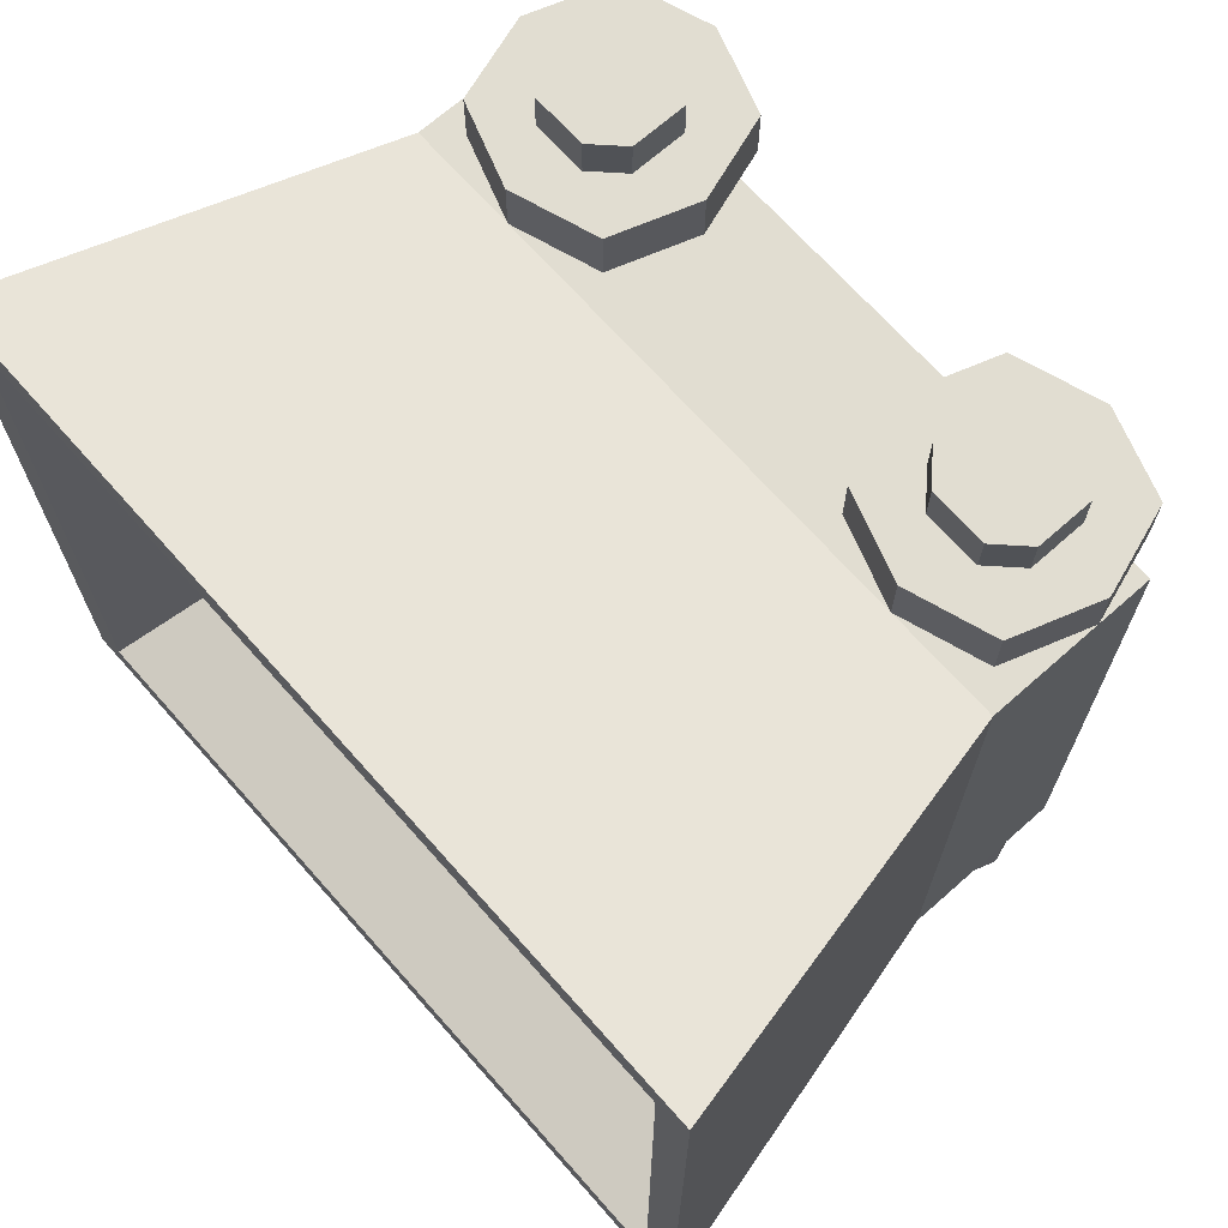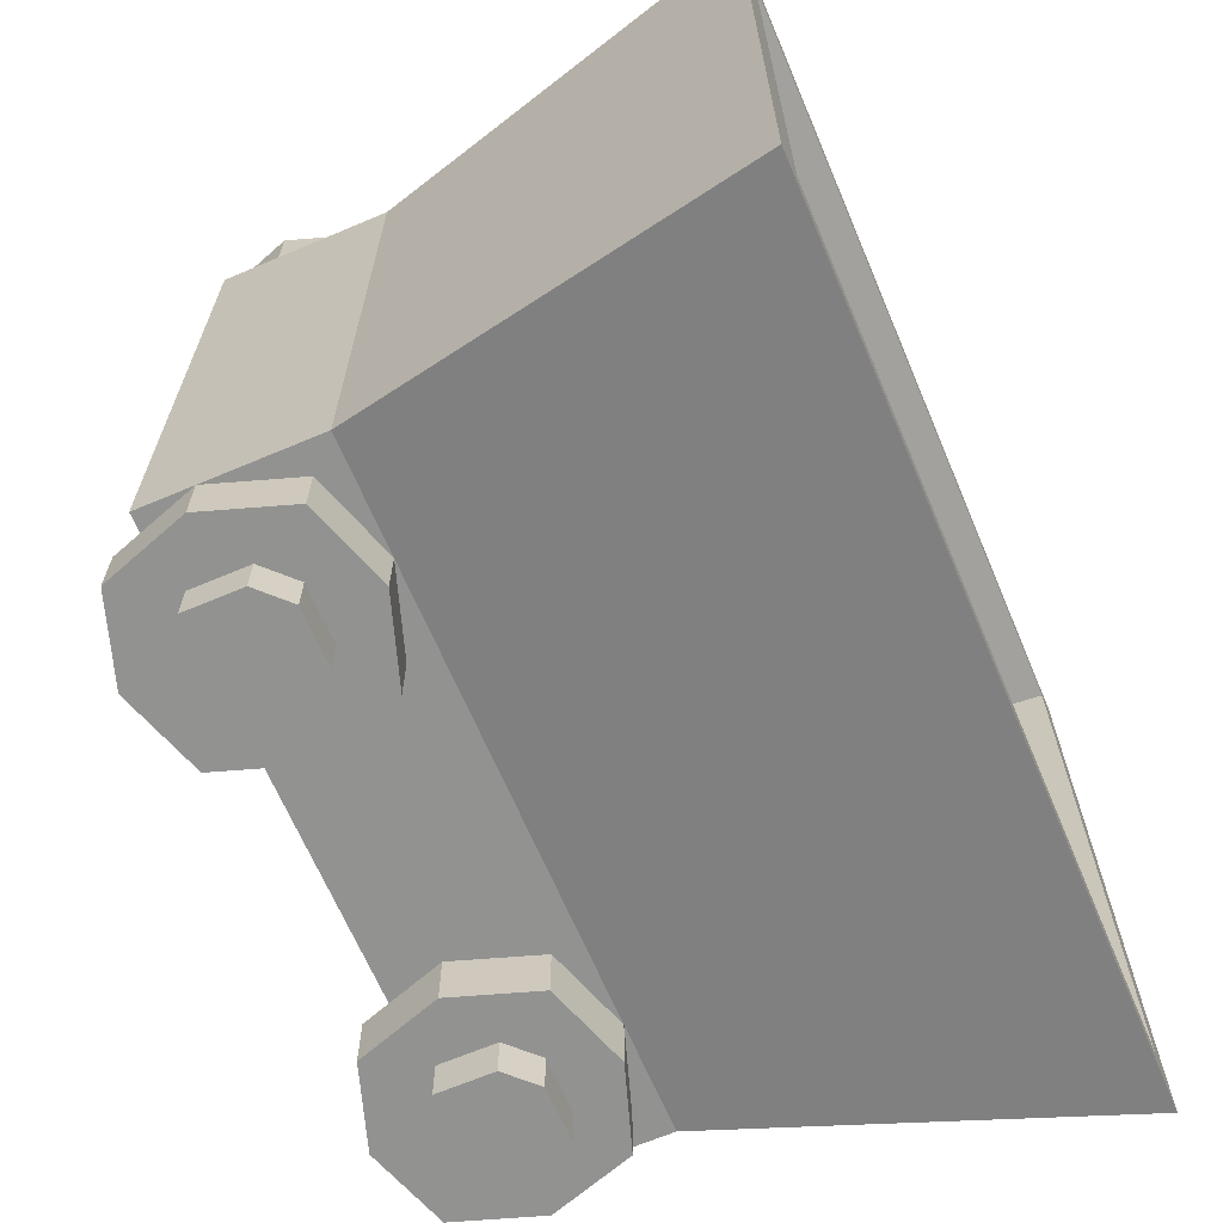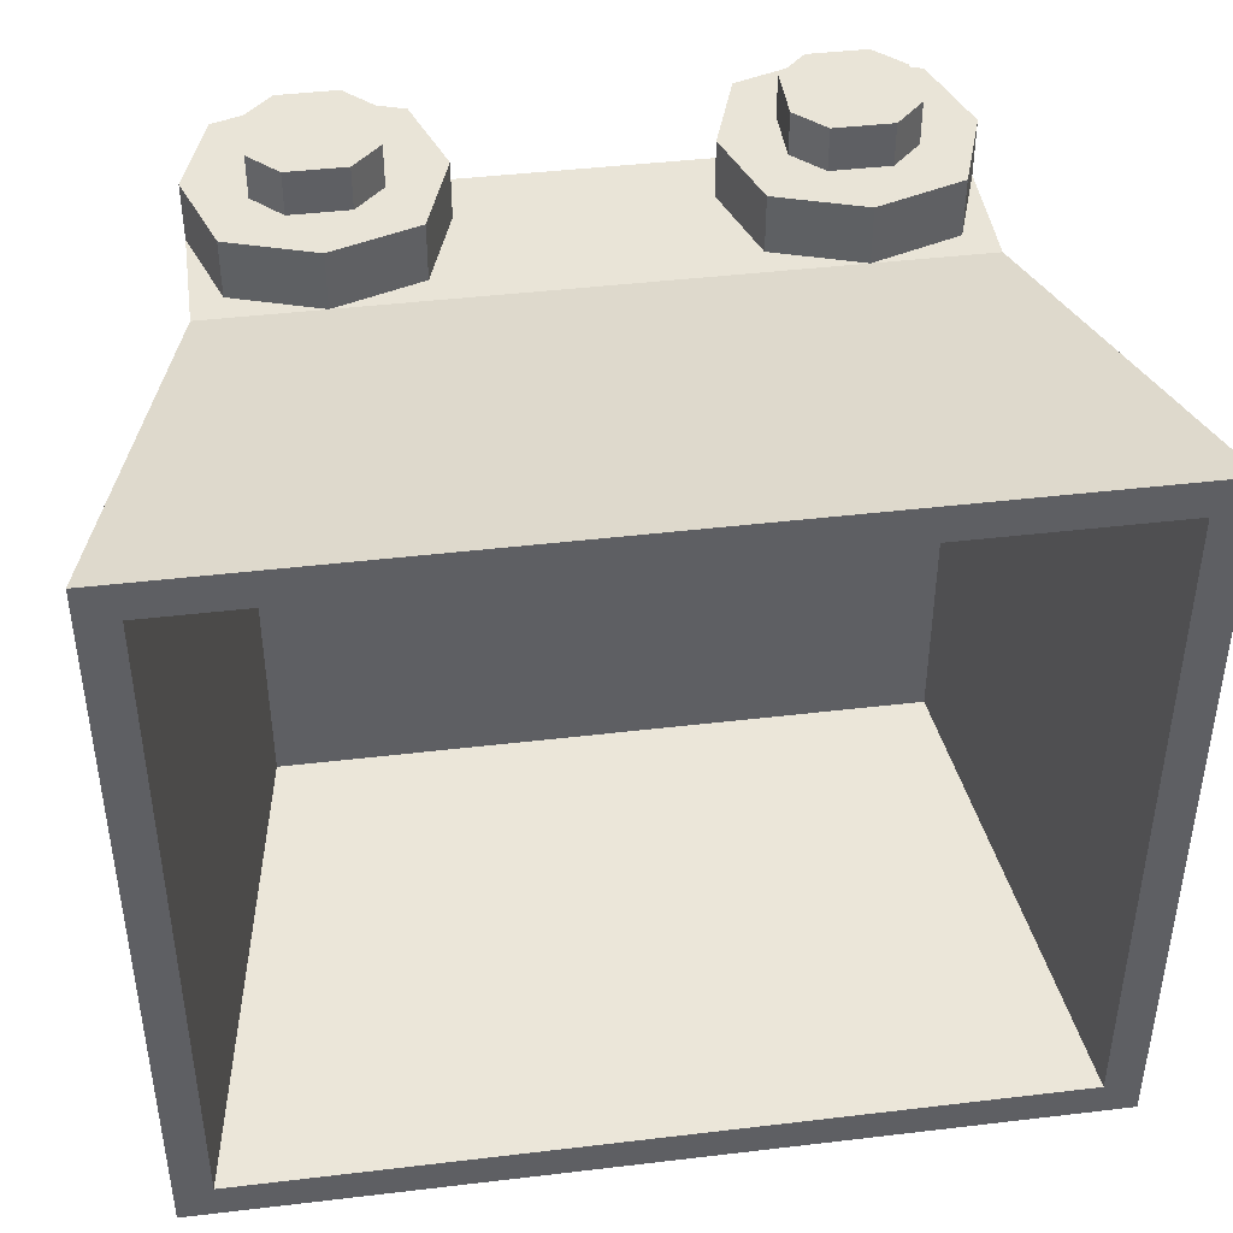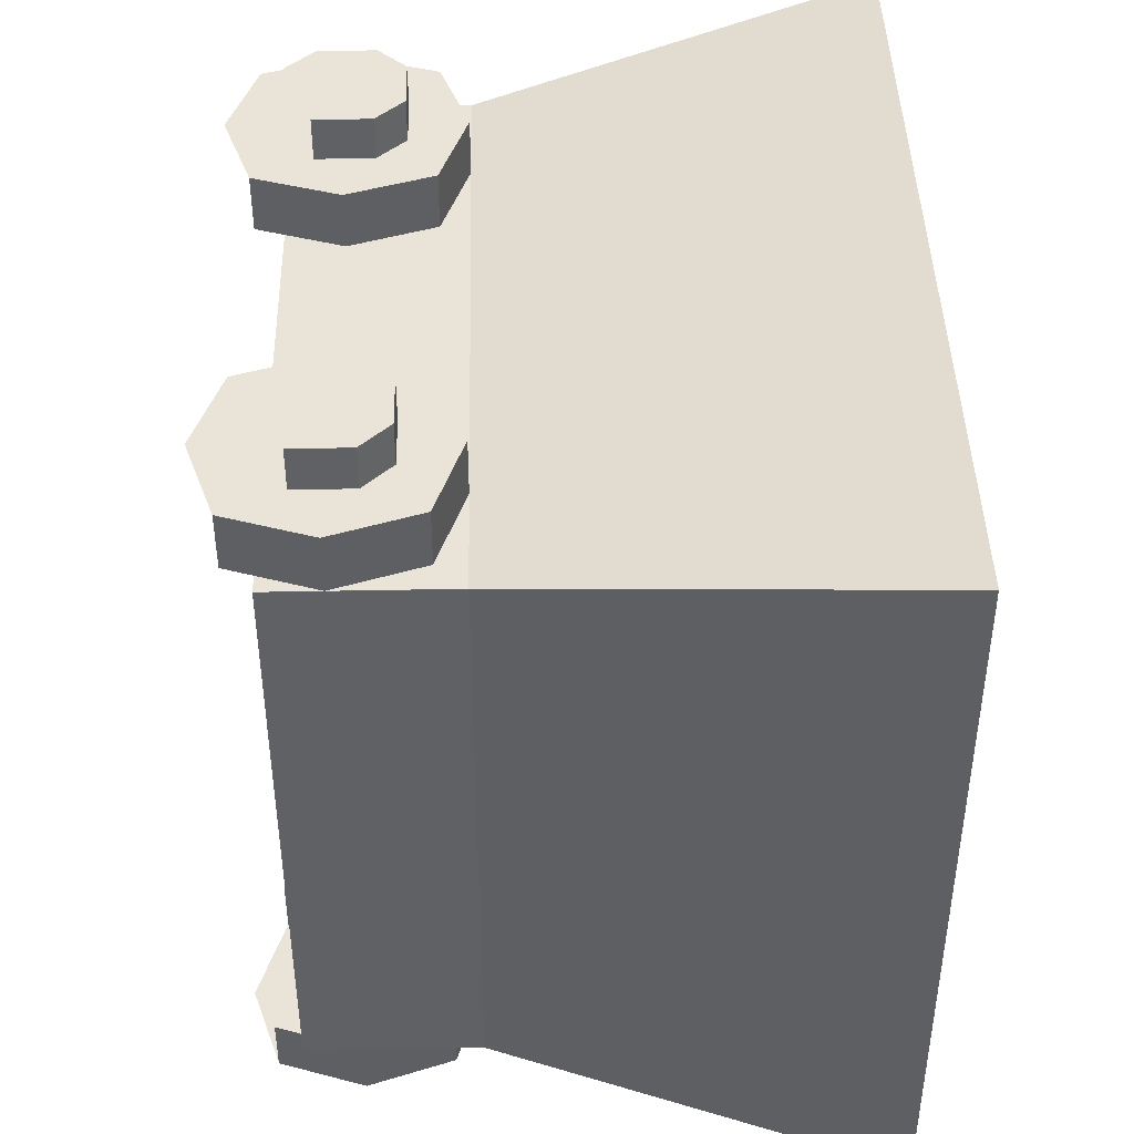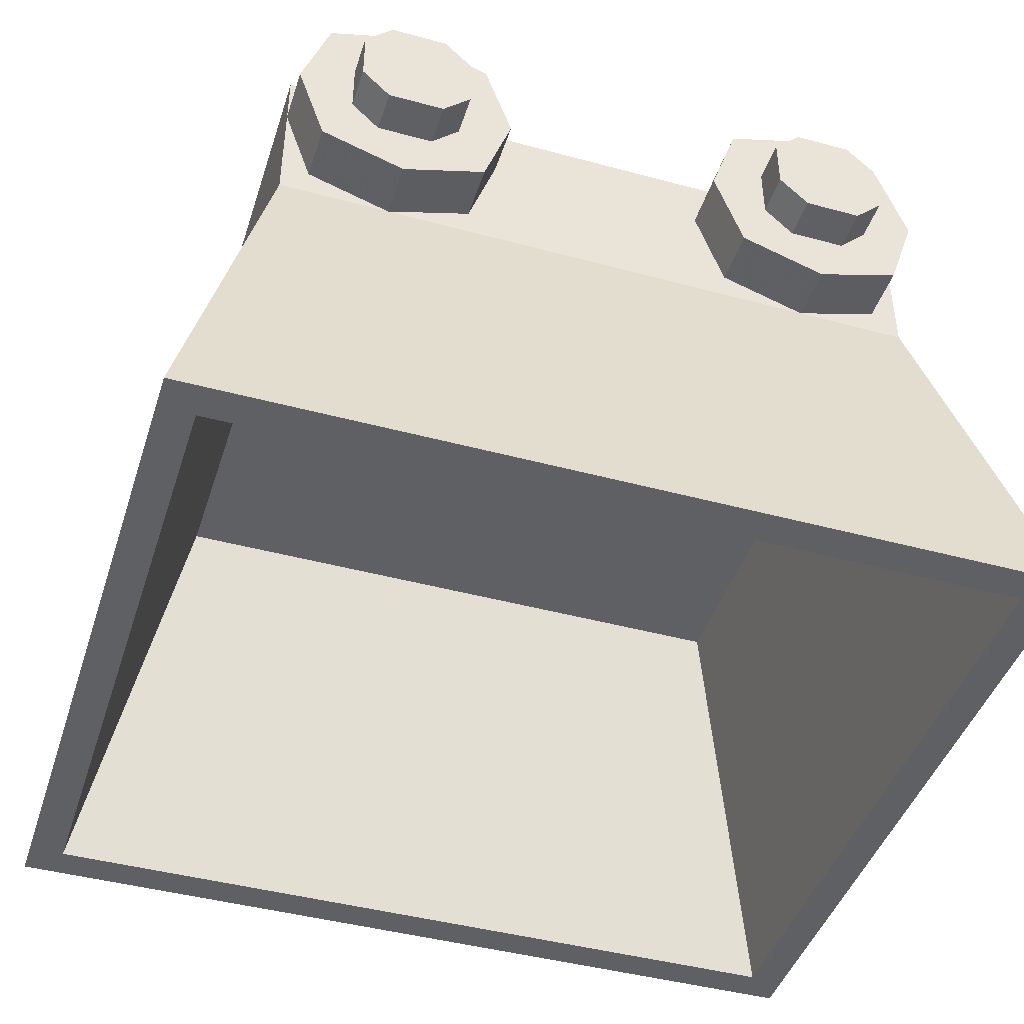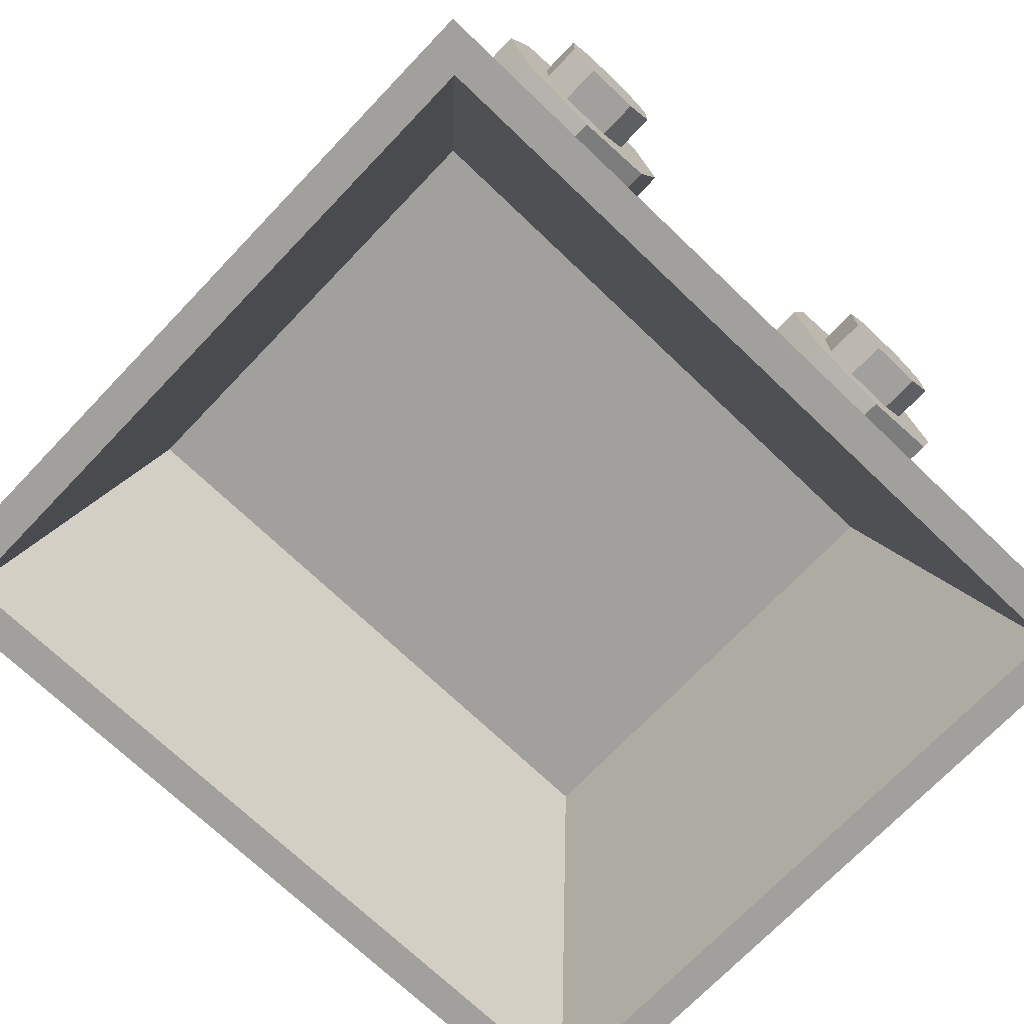
<metadata>
{"format":"obj","ext":"obj","renderer":"f3d","projection":"perspective","resolution":1024,"background":"white","views":[{"elev":68.9,"azim":48.5,"up":"+Z"},{"elev":-66.3,"azim":-67.0,"up":"+Z"},{"elev":43.4,"azim":-8.0,"up":"+Z"},{"elev":43.2,"azim":-91.3,"up":"+Z"},{"elev":-44.0,"azim":-17.6,"up":"+Y"},{"elev":-71.6,"azim":-43.7,"up":"+Y"}]}
</metadata>
<code>
v -0.2188 -0.1875 0.4375
v -0.2812 -0.1875 0.4375
v -0.3125 -0.2188 0.4375
v -0.3125 -0.2812 0.4375
v -0.2812 -0.3125 0.4375
v -0.2188 -0.3125 0.4375
v -0.1875 -0.2812 0.4375
v -0.1875 -0.2188 0.4375
v -0.1875 -0.2812 0.3906
v -0.1875 -0.2188 0.3906
v -0.3125 -0.2188 0.3906
v -0.3125 -0.2812 0.3906
v -0.2812 -0.3125 0.3906
v -0.2188 -0.3125 0.3906
v -0.25 -0.375 0.3906
v -0.1562 -0.3438 0.3906
v -0.125 -0.25 0.3906
v -0.1562 -0.1562 0.3906
v -0.25 -0.125 0.3906
v -0.3438 -0.1562 0.3906
v -0.375 -0.25 0.3906
v -0.3438 -0.3438 0.3906
v -0.3438 -0.3438 0.3281
v -0.25 -0.375 0.3281
v -0.1562 -0.3438 0.3281
v -0.125 -0.25 0.3281
v -0.1562 -0.1562 0.3281
v -0.3438 -0.1562 0.3281
v -0.375 -0.25 0.3281
v 0.2812 -0.1875 0.4375
v 0.2188 -0.1875 0.4375
v 0.1875 -0.2188 0.4375
v 0.1875 -0.2812 0.4375
v 0.2188 -0.3125 0.4375
v 0.2812 -0.3125 0.4375
v 0.3125 -0.2812 0.4375
v 0.3125 -0.2188 0.4375
v 0.3125 -0.2812 0.3906
v 0.3125 -0.2188 0.3906
v 0.1875 -0.2188 0.3906
v 0.1875 -0.2812 0.3906
v 0.2188 -0.3125 0.3906
v 0.2812 -0.3125 0.3906
v 0.25 -0.375 0.3906
v 0.3438 -0.3438 0.3906
v 0.375 -0.25 0.3906
v 0.3438 -0.1562 0.3906
v 0.25 -0.125 0.3906
v 0.1562 -0.1562 0.3906
v 0.125 -0.25 0.3906
v 0.1562 -0.3438 0.3906
v 0.1562 -0.3438 0.3281
v 0.25 -0.375 0.3281
v 0.3438 -0.3438 0.3281
v 0.375 -0.25 0.3281
v 0.3438 -0.1562 0.3281
v 0.1562 -0.1562 0.3281
v 0.125 -0.25 0.3281
v -0.1875 -0.2188 -0.4375
v -0.1875 -0.2812 -0.4375
v -0.2188 -0.3125 -0.4375
v -0.2812 -0.3125 -0.4375
v -0.3125 -0.2812 -0.4375
v -0.3125 -0.2188 -0.4375
v -0.2812 -0.1875 -0.4375
v -0.2188 -0.1875 -0.4375
v -0.1875 -0.2188 -0.3906
v -0.1875 -0.2812 -0.3906
v -0.2188 -0.3125 -0.3906
v -0.2812 -0.3125 -0.3906
v -0.3125 -0.2812 -0.3906
v -0.3125 -0.2188 -0.3906
v -0.3438 -0.3438 -0.3906
v -0.375 -0.25 -0.3906
v -0.3438 -0.1562 -0.3906
v -0.25 -0.125 -0.3906
v -0.1562 -0.1562 -0.3906
v -0.125 -0.25 -0.3906
v -0.1562 -0.3438 -0.3906
v -0.25 -0.375 -0.3906
v -0.25 -0.375 -0.3281
v -0.3438 -0.3438 -0.3281
v -0.375 -0.25 -0.3281
v -0.3438 -0.1562 -0.3281
v -0.1562 -0.1562 -0.3281
v -0.125 -0.25 -0.3281
v -0.1562 -0.3438 -0.3281
v 0.3125 -0.2188 -0.4375
v 0.3125 -0.2812 -0.4375
v 0.2812 -0.3125 -0.4375
v 0.2188 -0.3125 -0.4375
v 0.1875 -0.2812 -0.4375
v 0.1875 -0.2188 -0.4375
v 0.2188 -0.1875 -0.4375
v 0.2812 -0.1875 -0.4375
v 0.3125 -0.2188 -0.3906
v 0.3125 -0.2812 -0.3906
v 0.2812 -0.3125 -0.3906
v 0.2188 -0.3125 -0.3906
v 0.1875 -0.2812 -0.3906
v 0.1875 -0.2188 -0.3906
v 0.1562 -0.3438 -0.3906
v 0.125 -0.25 -0.3906
v 0.1562 -0.1562 -0.3906
v 0.25 -0.125 -0.3906
v 0.3438 -0.1562 -0.3906
v 0.375 -0.25 -0.3906
v 0.3438 -0.3438 -0.3906
v 0.25 -0.375 -0.3906
v 0.25 -0.375 -0.3281
v 0.1562 -0.3438 -0.3281
v 0.125 -0.25 -0.3281
v 0.1562 -0.1562 -0.3281
v 0.3438 -0.1562 -0.3281
v 0.375 -0.25 -0.3281
v 0.3438 -0.3438 -0.3281
v 0.4375 -0.8125 0.375
v 0.4766 -0.8125 0.4141
v -0.4766 -0.8125 0.4141
v -0.4375 -0.8125 0.375
v -0.3438 -0.375 0.2578
v 0.3438 -0.375 0.2578
v 0.4375 -0.8125 -0.375
v 0.4766 -0.8125 -0.4141
v 0.375 -0.375 -0.3281
v 0.375 -0.375 0.3281
v -0.375 -0.375 0.3281
v -0.4766 -0.8125 -0.4141
v -0.4375 -0.8125 -0.375
v -0.3438 -0.375 -0.2578
v 0.3438 -0.375 -0.2578
v -0.375 -0.375 -0.3281
v -0.375 -0.1875 -0.3281
v 0.375 -0.1875 -0.3281
v 0.375 -0.1875 0.3281
v -0.375 -0.1875 0.3281
f 1 2 3
f 1 3 4
f 1 4 5
f 1 5 6
f 1 6 7
f 1 7 8
f 8 7 9
f 8 9 10
f 11 12 4
f 11 4 3
f 12 13 5
f 12 5 4
f 14 9 7
f 14 7 6
f 14 6 13
f 13 6 5
f 15 16 17
f 15 17 18
f 15 18 19
f 15 19 20
f 15 20 21
f 15 21 22
f 15 22 23
f 15 23 24
f 15 24 16
f 16 24 25
f 16 25 17
f 17 25 26
f 17 26 18
f 18 26 27
f 28 29 21
f 28 21 20
f 29 23 22
f 29 22 21
f 30 31 32
f 30 32 33
f 30 33 34
f 30 34 35
f 30 35 36
f 30 36 37
f 37 36 38
f 37 38 39
f 40 41 33
f 40 33 32
f 41 42 34
f 41 34 33
f 43 38 36
f 43 36 35
f 43 35 42
f 42 35 34
f 44 45 46
f 44 46 47
f 44 47 48
f 44 48 49
f 44 49 50
f 44 50 51
f 44 51 52
f 44 52 53
f 44 53 45
f 45 53 54
f 45 54 46
f 46 54 55
f 46 55 47
f 47 55 56
f 57 58 50
f 57 50 49
f 58 52 51
f 58 51 50
f 59 60 61
f 59 61 62
f 59 62 63
f 59 63 64
f 59 64 65
f 59 65 66
f 60 59 67
f 60 67 68
f 60 68 61
f 61 68 69
f 61 69 62
f 62 69 70
f 62 70 63
f 63 70 71
f 63 71 64
f 64 71 72
f 73 74 75
f 73 75 76
f 73 76 77
f 73 77 78
f 73 78 79
f 73 79 80
f 73 80 81
f 73 81 82
f 73 82 74
f 74 82 83
f 74 83 75
f 75 83 84
f 78 77 85
f 78 85 86
f 78 86 79
f 79 86 87
f 79 87 80
f 80 87 81
f 88 89 90
f 88 90 91
f 88 91 92
f 88 92 93
f 88 93 94
f 88 94 95
f 89 88 96
f 89 96 97
f 89 97 90
f 90 97 98
f 90 98 91
f 91 98 99
f 91 99 92
f 92 99 100
f 92 100 93
f 93 100 101
f 102 103 104
f 102 104 105
f 102 105 106
f 102 106 107
f 102 107 108
f 102 108 109
f 102 109 110
f 102 110 111
f 102 111 103
f 103 111 112
f 103 112 104
f 104 112 113
f 107 106 114
f 107 114 115
f 107 115 108
f 108 115 116
f 108 116 109
f 109 116 110
f 117 118 119
f 117 119 120
f 117 123 118
f 118 123 124
f 119 128 120
f 120 128 129
f 121 130 122
f 122 130 131
f 123 129 124
f 124 129 128
f 117 120 121
f 117 121 122
f 117 122 123
f 118 124 125
f 118 125 126
f 118 126 119
f 119 126 127
f 119 127 128
f 120 129 130
f 120 130 121
f 122 131 123
f 123 131 129
f 124 128 132
f 124 132 125
f 125 132 133
f 125 133 134
f 125 134 126
f 126 134 135
f 126 135 127
f 127 135 136
f 127 136 132
f 127 132 128
f 131 130 129
f 132 136 133

</code>
